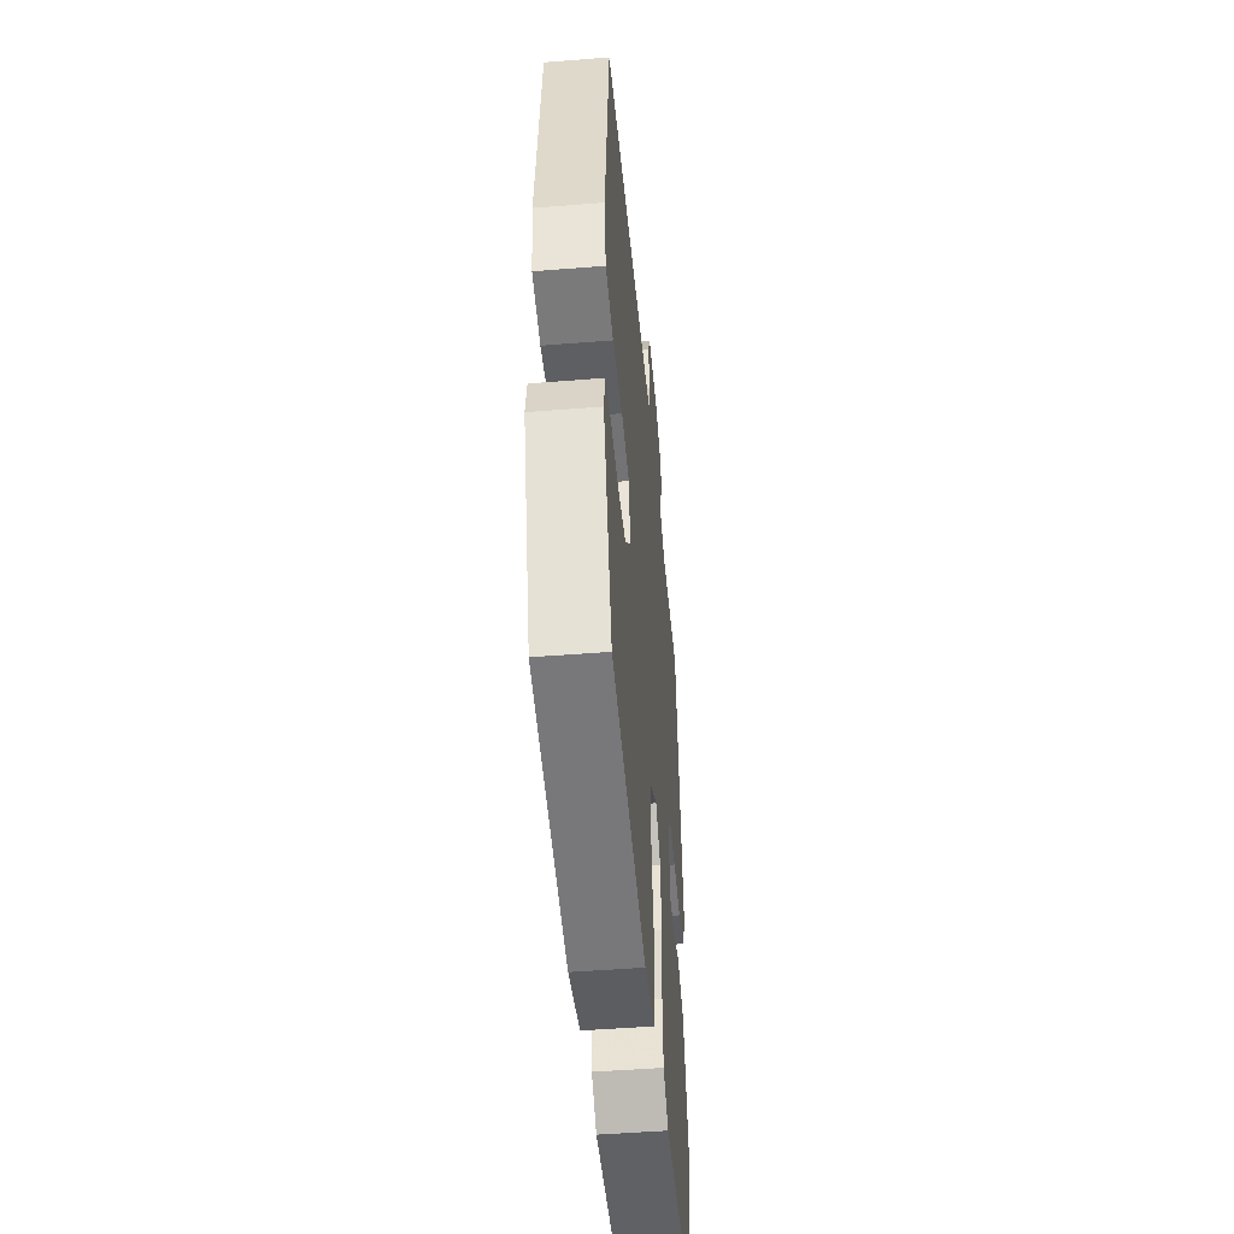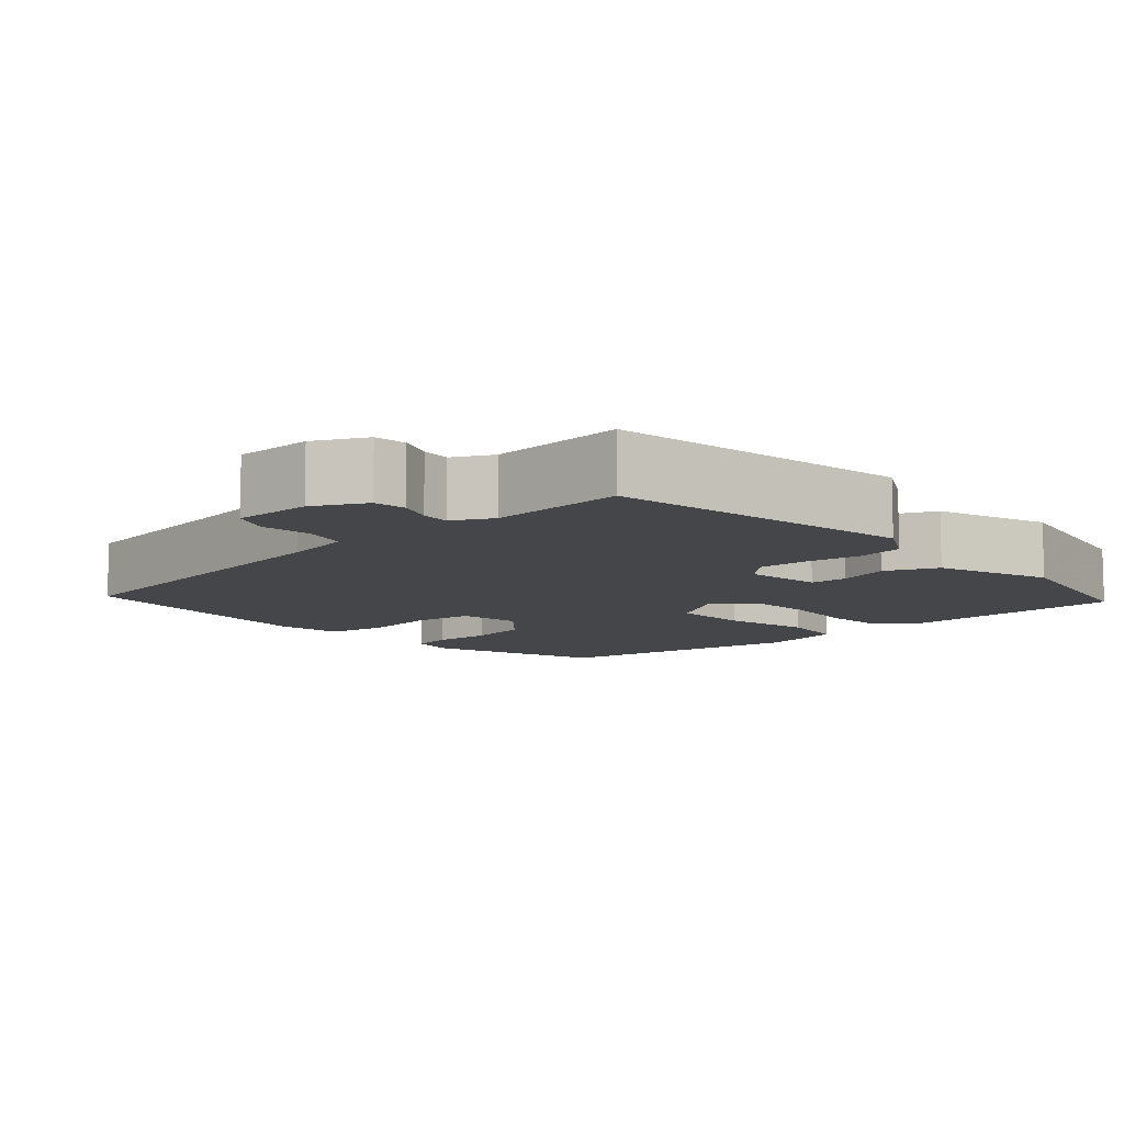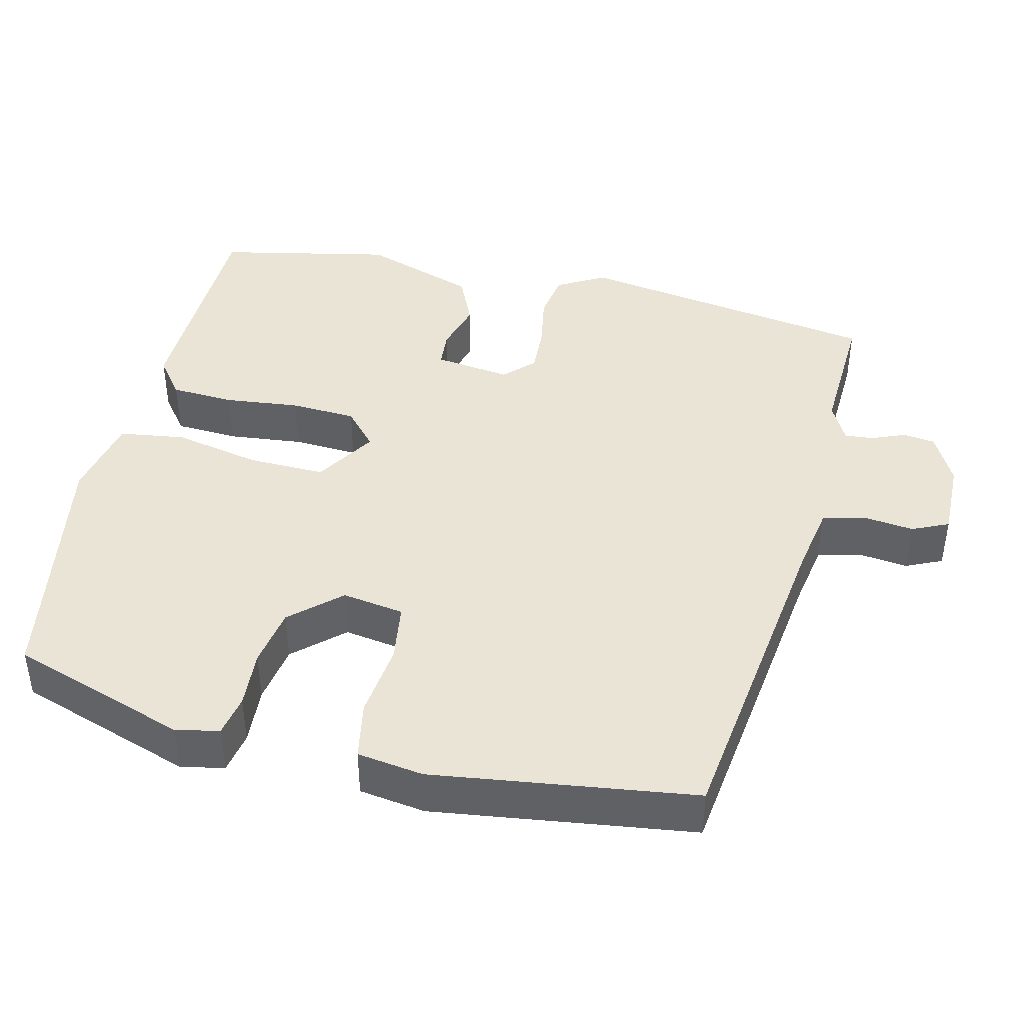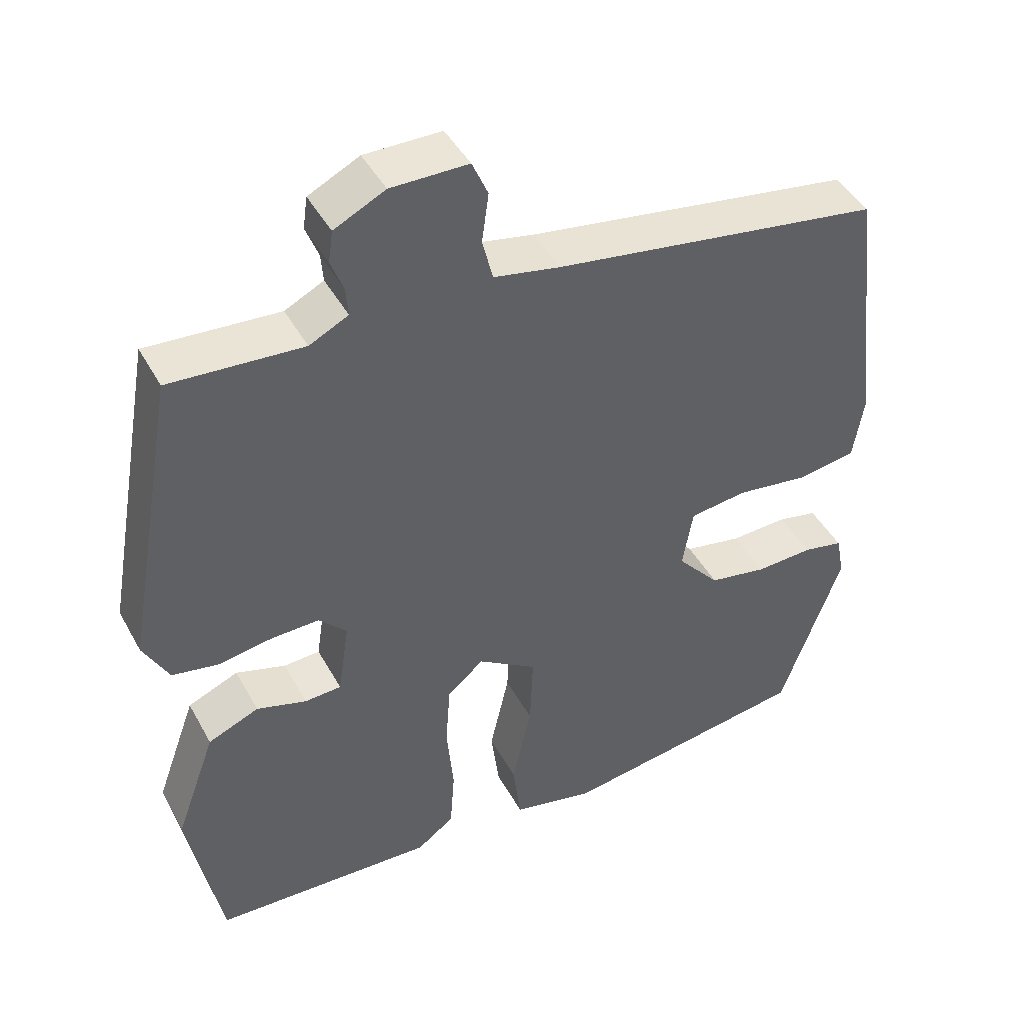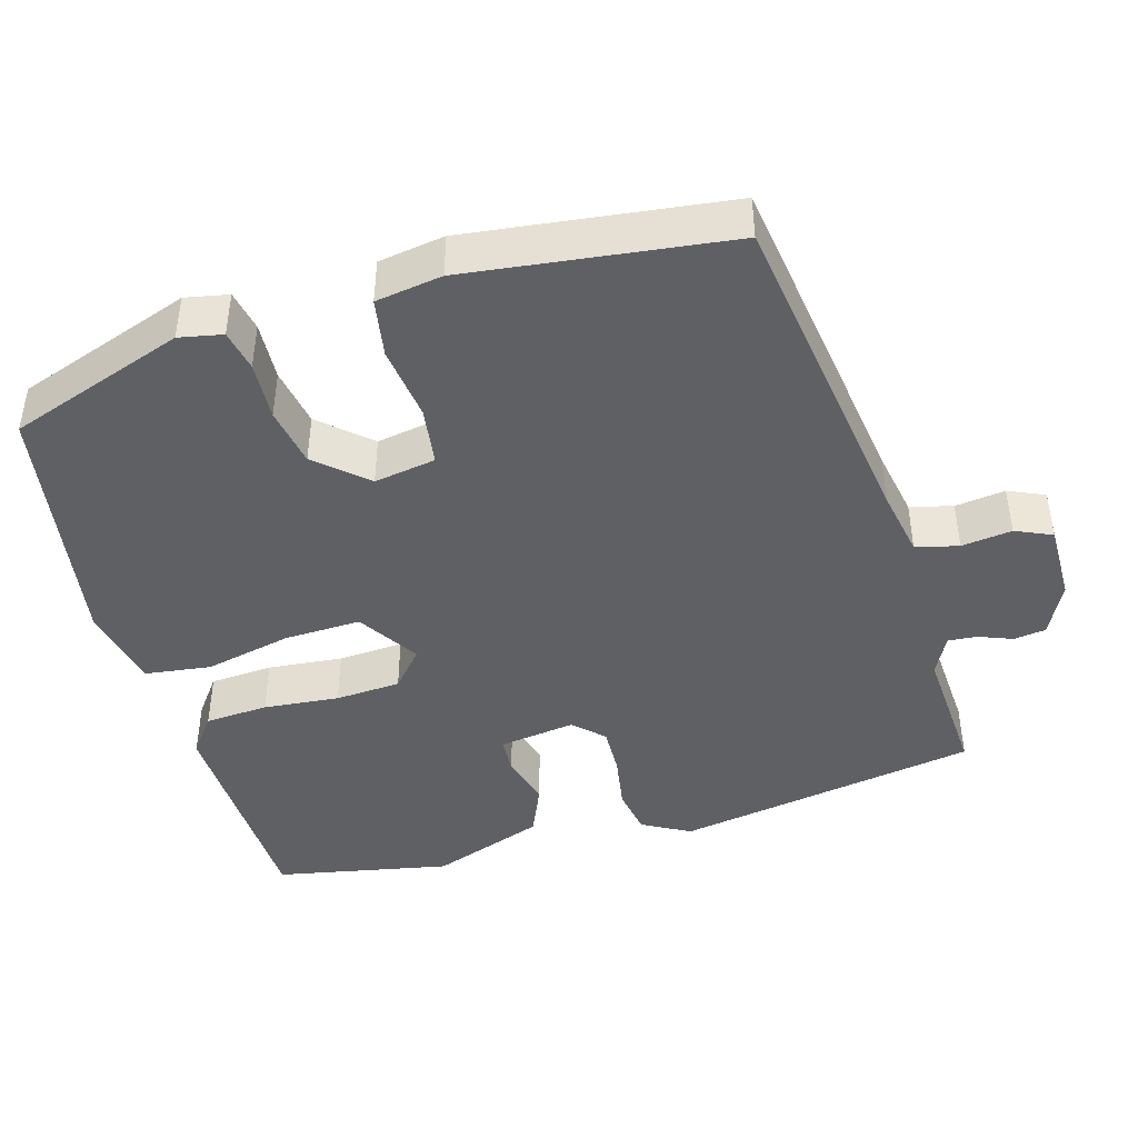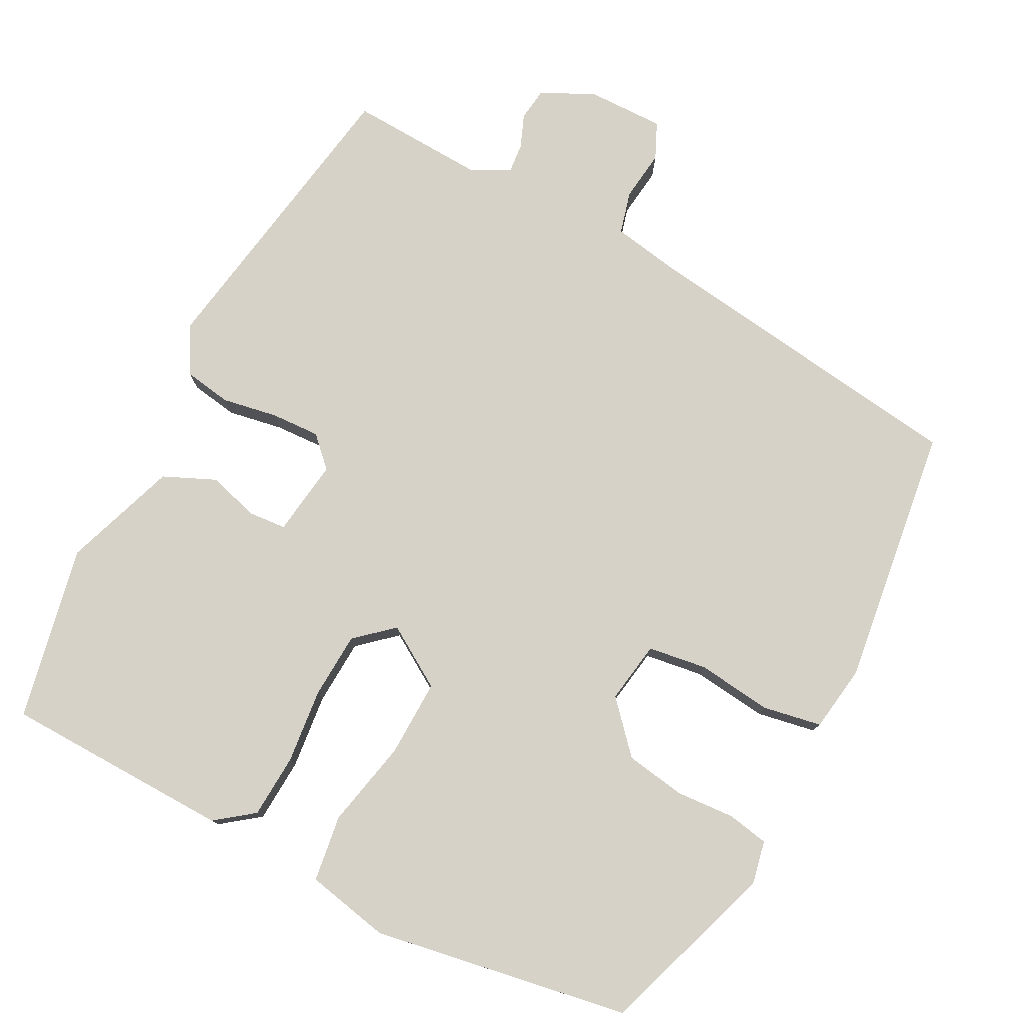
<metadata>
{"format":"obj","ext":"obj","renderer":"f3d","projection":"perspective","resolution":1024,"background":"white","views":[{"elev":-48.7,"azim":-84.9,"up":"+Z"},{"elev":-9.5,"azim":41.6,"up":"+Y"},{"elev":42.4,"azim":-77.5,"up":"+Y"},{"elev":44.2,"azim":152.9,"up":"+Z"},{"elev":-43.6,"azim":-74.2,"up":"+Y"},{"elev":78.0,"azim":-153.2,"up":"+Y"}]}
</metadata>
<code>
v 0.465 0.07 0.495
v 0.536 0.07 0.097
v 0.502 0.07 0.034
v 0.44 0.07 0.023
v 0.367 0.07 0.035
v 0.303 0.07 0.037
v 0.266 0.07 -0.001
v 0.281 0.07 -0.101
v 0.33 0.07 -0.104
v 0.397 0.07 -0.084
v 0.465 0.07 -0.113
v 0.519 0.07 -0.262
v 0.475 0.07 -0.491
v 0.177 0.07 -0.502
v 0.127 0.07 -0.465
v 0.121 0.07 -0.382
v 0.13 0.07 -0.283
v 0.124 0.07 -0.197
v 0.075 0.07 -0.155
v -0.004 0.07 -0.206
v 0 0.07 -0.307
v 0.026 0.07 -0.421
v 0.015 0.07 -0.508
v -0.094 0.07 -0.532
v -0.43 0.07 -0.479
v -0.512 0.07 -0.248
v -0.501 0.07 -0.191
v -0.447 0.07 -0.18
v -0.37 0.07 -0.184
v -0.292 0.07 -0.17
v -0.235 0.07 -0.105
v -0.249 0.07 -0.024
v -0.326 0.07 -0.014
v -0.424 0.07 -0.027
v -0.501 0.07 -0.014
v -0.515 0.07 0.073
v -0.474 0.07 0.416
v -0.036 0.07 0.481
v 0.053 0.07 0.498
v 0.067 0.07 0.554
v 0.058 0.07 0.62
v 0.079 0.07 0.668
v 0.182 0.07 0.668
v 0.25 0.07 0.634
v 0.256 0.07 0.592
v 0.239 0.07 0.548
v 0.236 0.07 0.51
v 0.288 0.07 0.484
v 0.465 0 0.495
v 0.536 0 0.097
v 0.502 0 0.034
v 0.44 0 0.023
v 0.367 0 0.035
v 0.303 0 0.037
v 0.266 0 -0.001
v 0.281 0 -0.101
v 0.33 0 -0.104
v 0.397 0 -0.084
v 0.465 0 -0.113
v 0.519 0 -0.262
v 0.475 0 -0.491
v 0.177 0 -0.502
v 0.127 0 -0.465
v 0.121 0 -0.382
v 0.13 0 -0.283
v 0.124 0 -0.197
v 0.075 0 -0.155
v -0.004 0 -0.206
v 0 0 -0.307
v 0.026 0 -0.421
v 0.015 0 -0.508
v -0.094 0 -0.532
v -0.43 0 -0.479
v -0.512 0 -0.248
v -0.501 0 -0.191
v -0.447 0 -0.18
v -0.37 0 -0.184
v -0.292 0 -0.17
v -0.235 0 -0.105
v -0.249 0 -0.024
v -0.326 0 -0.014
v -0.424 0 -0.027
v -0.501 0 -0.014
v -0.515 0 0.073
v -0.474 0 0.416
v -0.036 0 0.481
v 0.053 0 0.498
v 0.067 0 0.554
v 0.058 0 0.62
v 0.079 0 0.668
v 0.182 0 0.668
v 0.25 0 0.634
v 0.256 0 0.592
v 0.239 0 0.548
v 0.236 0 0.51
v 0.288 0 0.484
f 43 44 45 46
f 43 46 47
f 40 41 42 43
f 39 40 43 47
f 38 39 47 48
f 36 37 38 48
f 33 34 35 36
f 32 33 36 48
f 26 27 28 29
f 26 29 30
f 25 26 30
f 24 25 30 31
f 21 22 23 24
f 20 21 24 31
f 14 15 16 17
f 14 17 18
f 13 14 18
f 12 13 18 19
f 9 10 11 12
f 8 9 12 19
f 2 3 4 5
f 2 5 6
f 1 2 6
f 48 1 6 7
f 19 20 31 32
f 7 8 19 32
f 7 32 48
f 94 93 92 91
f 95 94 91
f 91 90 89 88
f 95 91 88 87
f 96 95 87 86
f 96 86 85 84
f 84 83 82 81
f 96 84 81 80
f 77 76 75 74
f 78 77 74
f 78 74 73
f 79 78 73 72
f 72 71 70 69
f 79 72 69 68
f 65 64 63 62
f 66 65 62
f 66 62 61
f 67 66 61 60
f 60 59 58 57
f 67 60 57 56
f 53 52 51 50
f 54 53 50
f 54 50 49
f 55 54 49 96
f 80 79 68 67
f 80 67 56 55
f 96 80 55
f 1 49 50 2
f 2 50 51 3
f 3 51 52 4
f 4 52 53 5
f 5 53 54 6
f 6 54 55 7
f 7 55 56 8
f 8 56 57 9
f 9 57 58 10
f 10 58 59 11
f 11 59 60 12
f 12 60 61 13
f 13 61 62 14
f 14 62 63 15
f 15 63 64 16
f 16 64 65 17
f 17 65 66 18
f 18 66 67 19
f 19 67 68 20
f 20 68 69 21
f 21 69 70 22
f 22 70 71 23
f 23 71 72 24
f 24 72 73 25
f 25 73 74 26
f 26 74 75 27
f 27 75 76 28
f 28 76 77 29
f 29 77 78 30
f 30 78 79 31
f 31 79 80 32
f 32 80 81 33
f 33 81 82 34
f 34 82 83 35
f 35 83 84 36
f 36 84 85 37
f 37 85 86 38
f 38 86 87 39
f 39 87 88 40
f 40 88 89 41
f 41 89 90 42
f 42 90 91 43
f 43 91 92 44
f 44 92 93 45
f 45 93 94 46
f 46 94 95 47
f 47 95 96 48
f 48 96 49 1

</code>
